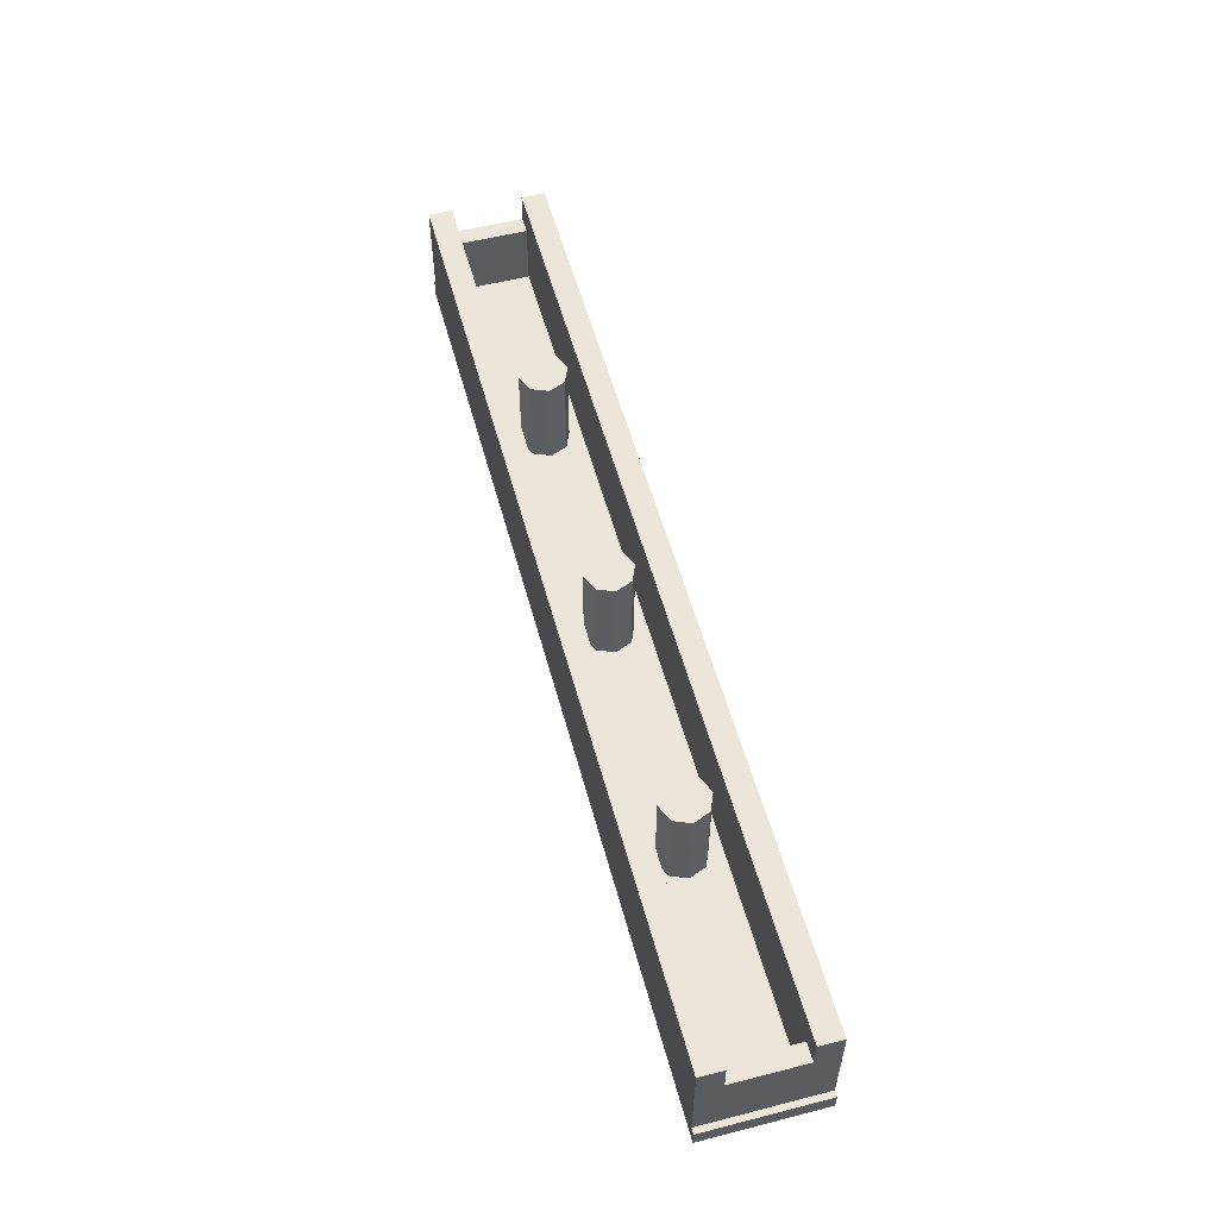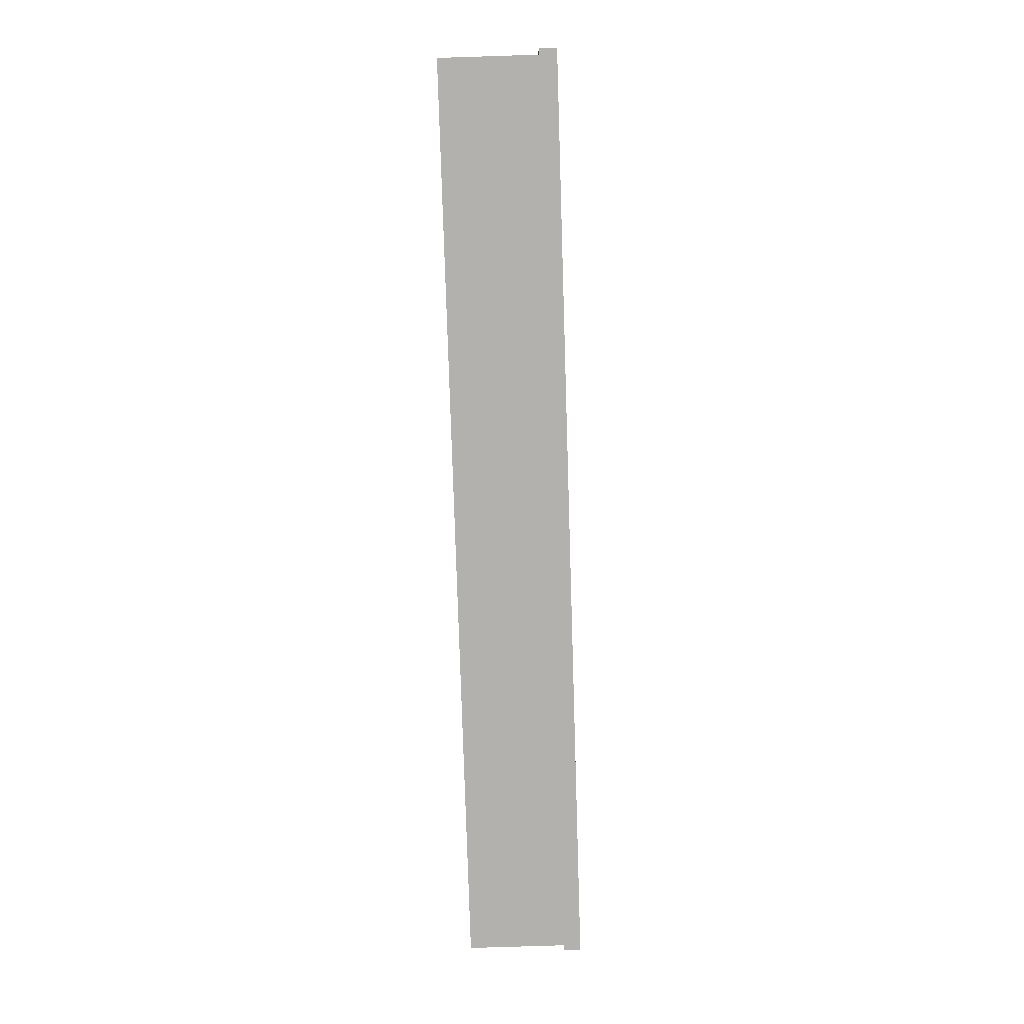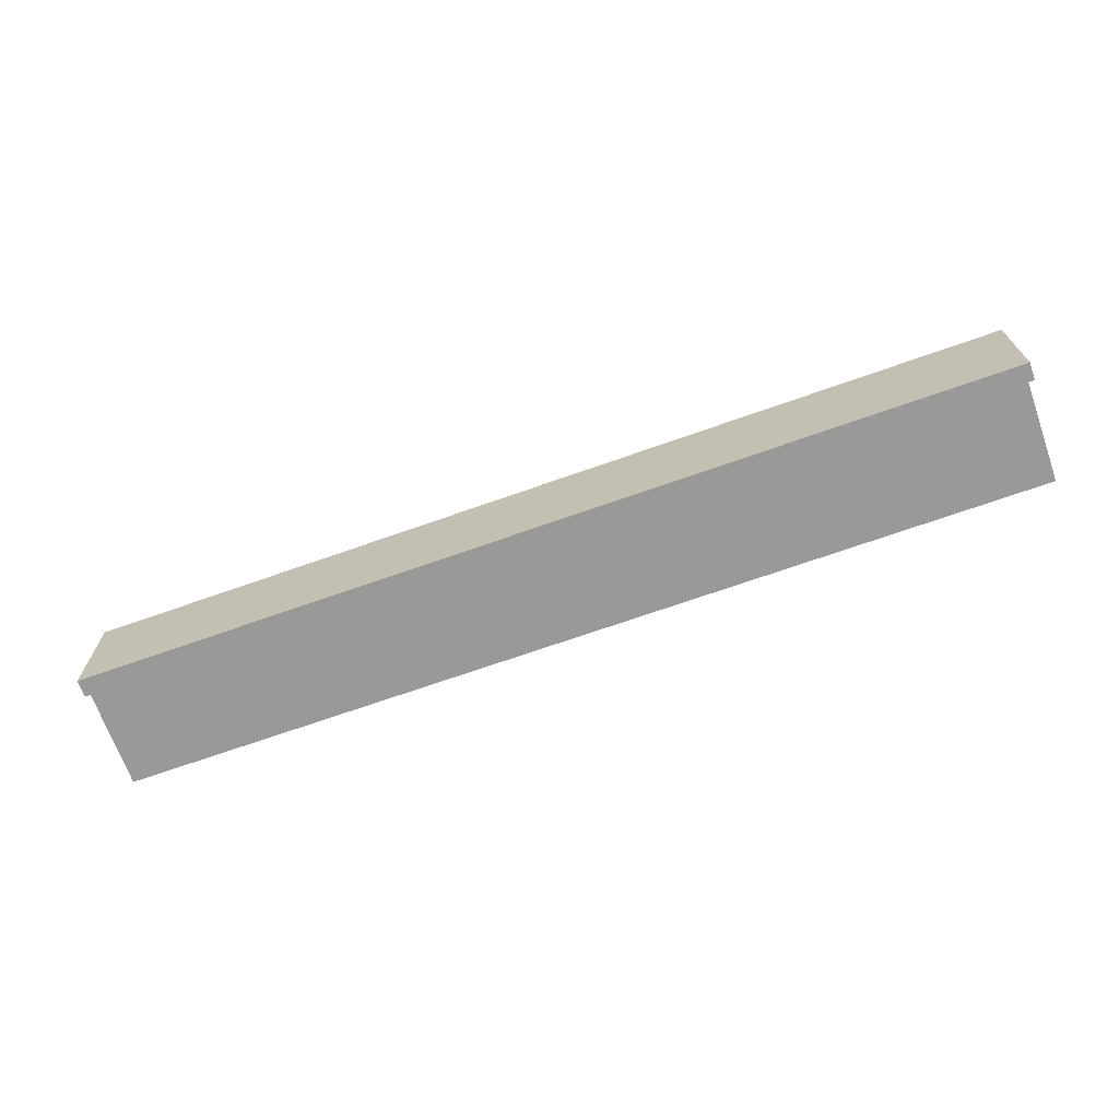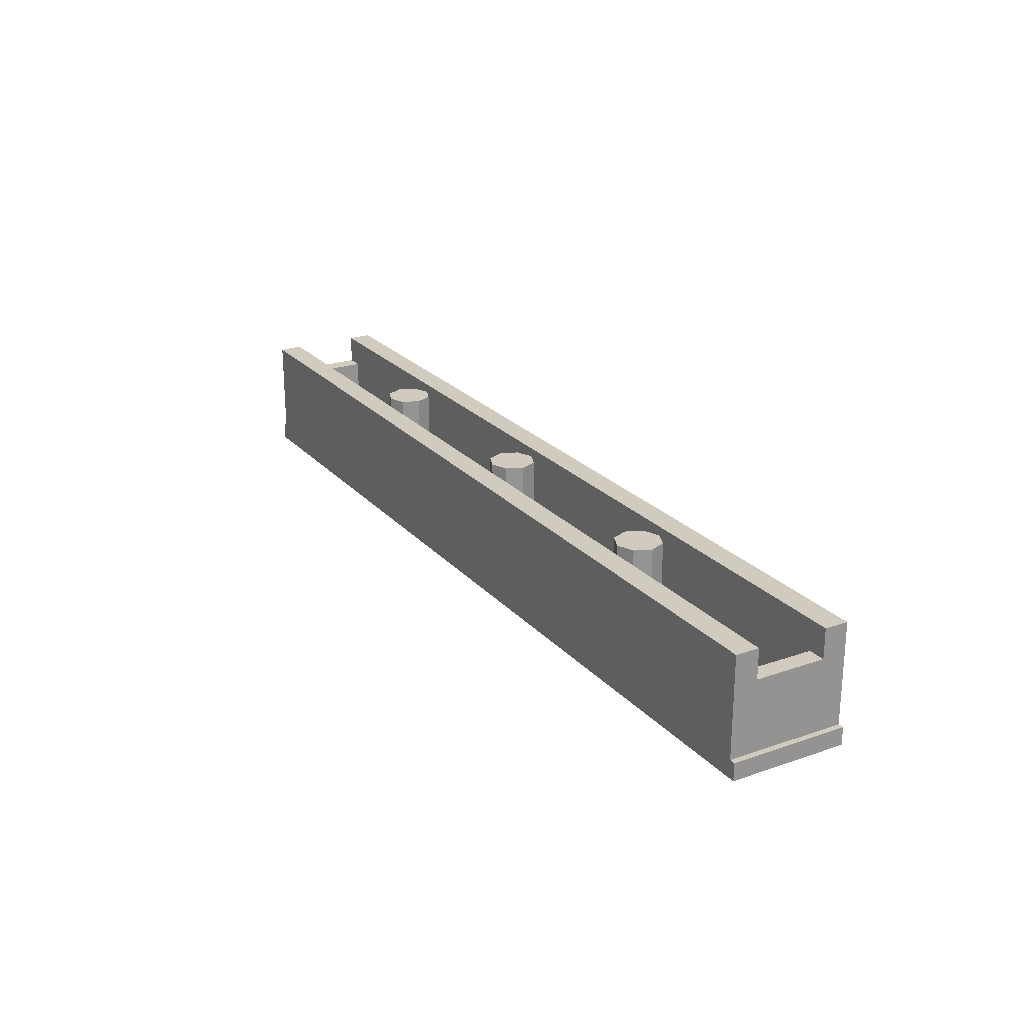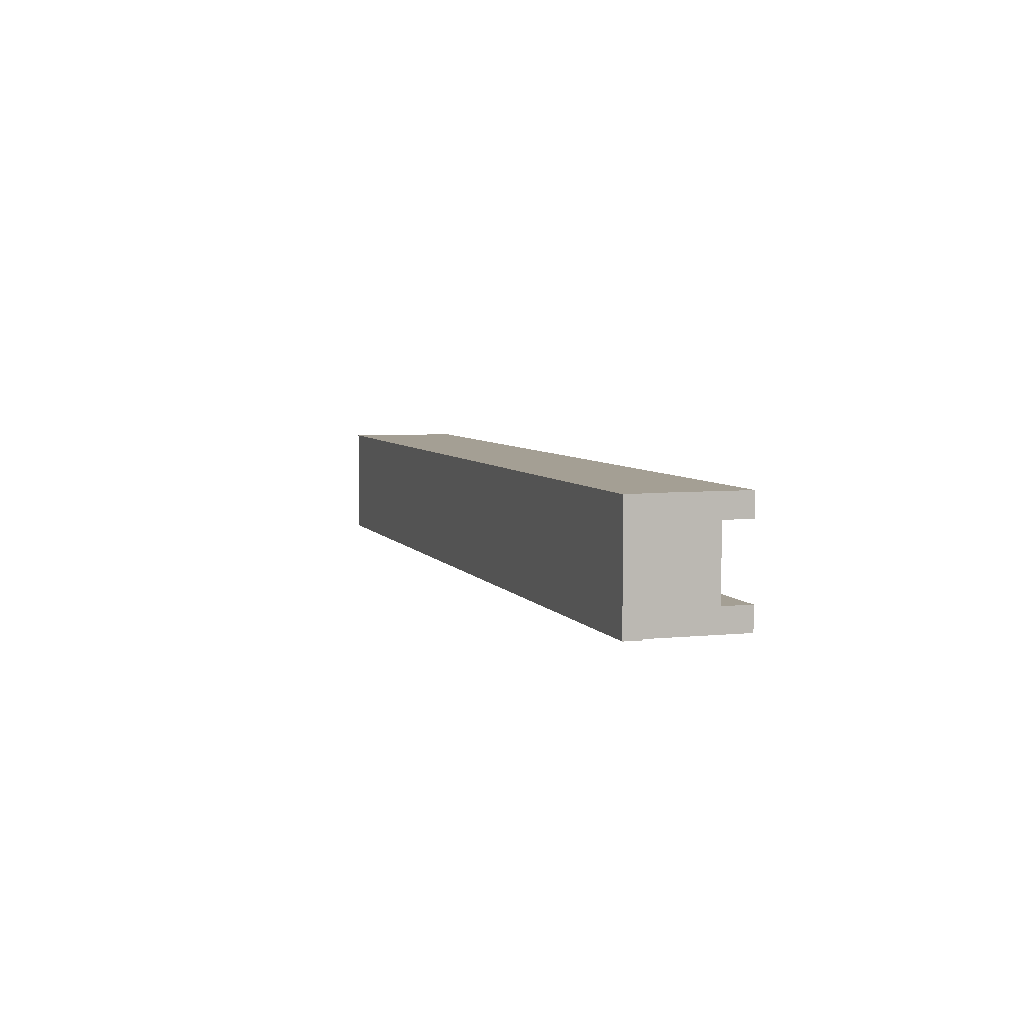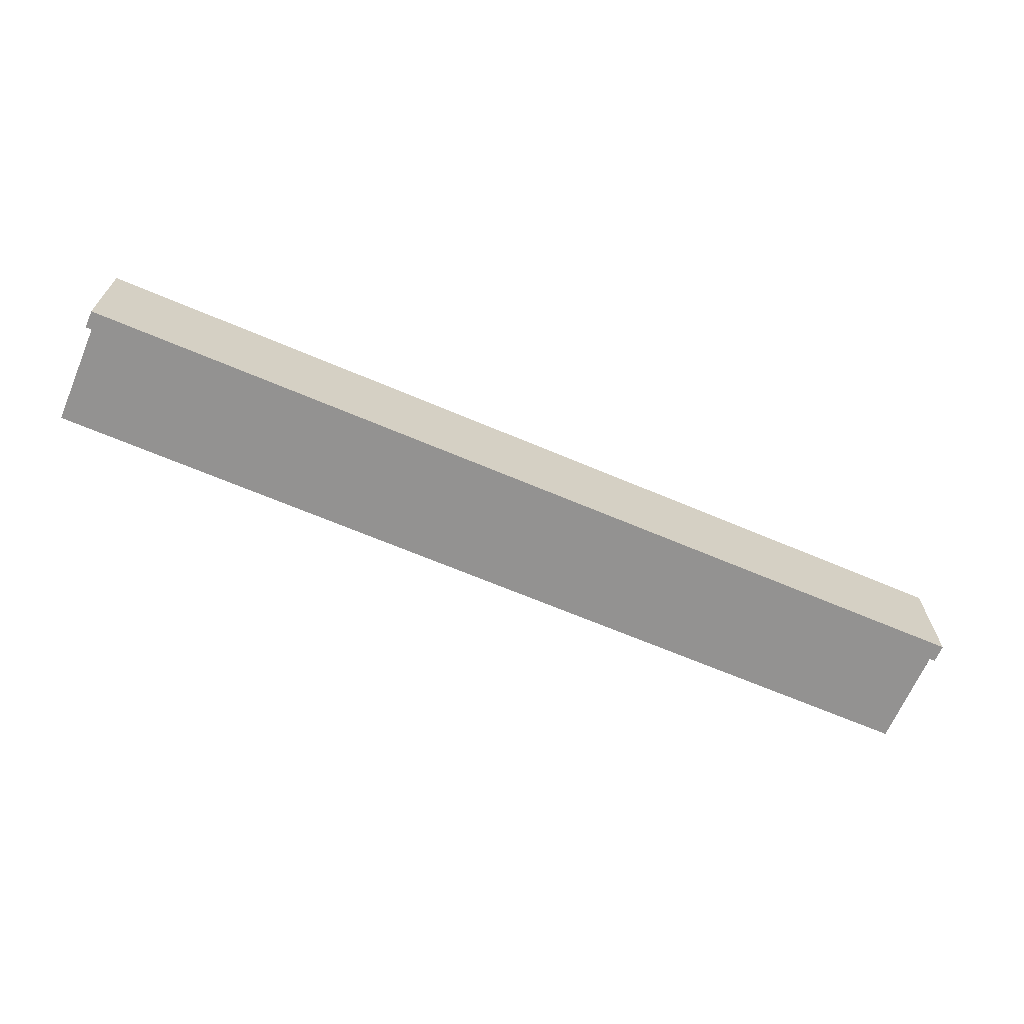
<metadata>
{"format":"obj","ext":"obj","renderer":"f3d","projection":"perspective","resolution":1024,"background":"white","views":[{"elev":55.1,"azim":74.9,"up":"+Y"},{"elev":-79.3,"azim":-88.2,"up":"+Z"},{"elev":-68.8,"azim":19.6,"up":"+Z"},{"elev":23.4,"azim":59.7,"up":"+Y"},{"elev":5.5,"azim":72.2,"up":"+Z"},{"elev":-66.5,"azim":-23.1,"up":"+Z"}]}
</metadata>
<code>
v -4 -1 0.5
v -4 -1 -0.5
v 4 -1 -0.5
v 4 -1 0.5
v 4 -0.85 0.5
v 4 -1 0.5
v 4 -1 -0.5
v 4 -0.85 -0.5
v -4 -0.85 0.5
v -4 -1 0.5
v -4 -1 -0.5
v -4 -0.85 -0.5
v 3.95 -0.85 -0.5
v 4 -0.85 -0.5
v 4 -0.85 0.5
v 3.95 -0.85 0.5
v -3.95 -0.85 -0.5
v -4 -0.85 -0.5
v -4 -0.85 0.5
v -3.95 -0.85 0.5
v 3.8 -0.25 -0.3
v 3.8 -0.8 -0.3
v 3.8 -0.8 0.3
v 3.8 -0.25 0.3
v -3.8 -0.25 -0.3
v -3.8 -0.8 -0.3
v -3.8 -0.8 0.3
v -3.8 -0.25 0.3
v 3.95 -0.25 -0.3
v 3.8 -0.25 -0.3
v 3.8 -0.25 0.3
v 3.95 -0.25 0.3
v -3.95 -0.25 -0.3
v -3.8 -0.25 -0.3
v -3.8 -0.25 0.3
v -3.95 -0.25 0.3
v 3.95 -0.85 0.5
v 3.95 -0.85 -0.5
v 3.95 -0.25 -0.3
v 3.95 -0.25 0.3
v -3.95 -0.85 0.5
v -3.95 -0.25 0.3
v -3.95 -0.25 -0.3
v -3.95 -0.85 -0.5
v -3.95 -0.85 0.5
v -4 -0.85 0.5
v -4 -1 0.5
v 4 -1 0.5
v 3.95 -0.85 0.5
v -3.95 -0.85 0.5
v 4 -1 0.5
v 4 -1 0.5
v 4 -0.85 0.5
v 3.95 -0.85 0.5
v 3.95 -0.85 -0.5
v 4 -0.85 -0.5
v 4 -1 -0.5
v -4 -1 -0.5
v -4 -1 -0.5
v -3.95 -0.85 -0.5
v 3.95 -0.85 -0.5
v -4 -1 -0.5
v -4 -0.85 -0.5
v -3.95 -0.85 -0.5
v -3.95 0 0.5
v -3.95 -0.85 0.5
v 3.95 -0.85 0.5
v 3.95 0 0.5
v -3.95 0 -0.5
v -3.95 -0.85 -0.5
v 3.95 -0.85 -0.5
v 3.95 0 -0.5
v -3.95 0 0.3
v -3.95 0 0.5
v 3.95 0 0.5
v 3.95 0 0.3
v -3.95 0 -0.3
v -3.95 0 -0.5
v 3.95 0 -0.5
v 3.95 0 -0.3
v -3.8 -0.8 0.3
v -3.8 -0.25 0.3
v 3.8 -0.25 0.3
v 3.8 -0.8 0.3
v -3.8 -0.8 -0.3
v 3.8 -0.8 -0.3
v 3.8 -0.25 -0.3
v -3.8 -0.25 -0.3
v -3.8 -0.25 0.3
v -3.95 0 0.3
v 3.95 0 0.3
v 3.8 -0.25 0.3
v -3.8 -0.25 -0.3
v 3.8 -0.25 -0.3
v 3.95 0 -0.3
v -3.95 0 -0.3
v 3.95 -0.85 0.5
v 3.95 -0.25 0.3
v 3.95 0 0.3
v 3.95 0 0.5
v -3.95 -0.85 0.5
v -3.95 0 0.5
v -3.95 0 0.3
v -3.95 -0.25 0.3
v 3.95 -0.85 -0.5
v 3.95 0 -0.5
v 3.95 0 -0.3
v 3.95 -0.25 -0.3
v -3.95 -0.85 -0.5
v -3.95 -0.25 -0.3
v -3.95 0 -0.3
v -3.95 0 -0.5
v -3.8 -0.8 0.3
v -3.8 -0.8 -0.3
v 3.8 -0.8 -0.3
v 3.8 -0.8 0.3
v -2 0 0
v -1.8 0 0
v -1.859 0 0.1414
v -2 0 0
v -1.859 0 0.1414
v -2 0 0.2
v -2 0 0
v -2 0 0.2
v -2.141 0 0.1414
v -2 0 0
v -2.141 0 0.1414
v -2.2 0 0
v -2 0 0
v -2.2 0 0
v -2.141 0 -0.1414
v -2 0 0
v -2.141 0 -0.1414
v -2 0 -0.2
v -2 0 0
v -2 0 -0.2
v -1.859 0 -0.1414
v -2 0 0
v -1.859 0 -0.1414
v -1.8 0 0
v -1.859 0 0.1414
v -1.8 0 0
v -1.8 -0.8 0
v -1.859 -0.8 0.1414
v -2 0 0.2
v -1.859 0 0.1414
v -1.859 -0.8 0.1414
v -2 -0.8 0.2
v -2.141 0 0.1414
v -2 0 0.2
v -2 -0.8 0.2
v -2.141 -0.8 0.1414
v -2.2 0 0
v -2.141 0 0.1414
v -2.141 -0.8 0.1414
v -2.2 -0.8 0
v -2.141 0 -0.1414
v -2.2 0 0
v -2.2 -0.8 0
v -2.141 -0.8 -0.1414
v -2 0 -0.2
v -2.141 0 -0.1414
v -2.141 -0.8 -0.1414
v -2 -0.8 -0.2
v -1.859 0 -0.1414
v -2 0 -0.2
v -2 -0.8 -0.2
v -1.859 -0.8 -0.1414
v -1.8 0 0
v -1.859 0 -0.1414
v -1.859 -0.8 -0.1414
v -1.8 -0.8 0
v 0 0 0
v 0.2 0 0
v 0.1414 0 0.1414
v 0 0 0
v 0.1414 0 0.1414
v 0 0 0.2
v 0 0 0
v 0 0 0.2
v -0.1414 0 0.1414
v 0 0 0
v -0.1414 0 0.1414
v -0.2 0 0
v 0 0 0
v -0.2 0 0
v -0.1414 0 -0.1414
v 0 0 0
v -0.1414 0 -0.1414
v 0 0 -0.2
v 0 0 0
v 0 0 -0.2
v 0.1414 0 -0.1414
v 0 0 0
v 0.1414 0 -0.1414
v 0.2 0 0
v 0.1414 0 0.1414
v 0.2 0 0
v 0.2 -0.8 0
v 0.1414 -0.8 0.1414
v 0 0 0.2
v 0.1414 0 0.1414
v 0.1414 -0.8 0.1414
v 0 -0.8 0.2
v -0.1414 0 0.1414
v 0 0 0.2
v 0 -0.8 0.2
v -0.1414 -0.8 0.1414
v -0.2 0 0
v -0.1414 0 0.1414
v -0.1414 -0.8 0.1414
v -0.2 -0.8 0
v -0.1414 0 -0.1414
v -0.2 0 0
v -0.2 -0.8 0
v -0.1414 -0.8 -0.1414
v 0 0 -0.2
v -0.1414 0 -0.1414
v -0.1414 -0.8 -0.1414
v 0 -0.8 -0.2
v 0.1414 0 -0.1414
v 0 0 -0.2
v 0 -0.8 -0.2
v 0.1414 -0.8 -0.1414
v 0.2 0 0
v 0.1414 0 -0.1414
v 0.1414 -0.8 -0.1414
v 0.2 -0.8 0
v 2 0 0
v 2.2 0 0
v 2.141 0 0.1414
v 2 0 0
v 2.141 0 0.1414
v 2 0 0.2
v 2 0 0
v 2 0 0.2
v 1.859 0 0.1414
v 2 0 0
v 1.859 0 0.1414
v 1.8 0 0
v 2 0 0
v 1.8 0 0
v 1.859 0 -0.1414
v 2 0 0
v 1.859 0 -0.1414
v 2 0 -0.2
v 2 0 0
v 2 0 -0.2
v 2.141 0 -0.1414
v 2 0 0
v 2.141 0 -0.1414
v 2.2 0 0
v 2.141 0 0.1414
v 2.2 0 0
v 2.2 -0.8 0
v 2.141 -0.8 0.1414
v 2 0 0.2
v 2.141 0 0.1414
v 2.141 -0.8 0.1414
v 2 -0.8 0.2
v 1.859 0 0.1414
v 2 0 0.2
v 2 -0.8 0.2
v 1.859 -0.8 0.1414
v 1.8 0 0
v 1.859 0 0.1414
v 1.859 -0.8 0.1414
v 1.8 -0.8 0
v 1.859 0 -0.1414
v 1.8 0 0
v 1.8 -0.8 0
v 1.859 -0.8 -0.1414
v 2 0 -0.2
v 1.859 0 -0.1414
v 1.859 -0.8 -0.1414
v 2 -0.8 -0.2
v 2.141 0 -0.1414
v 2 0 -0.2
v 2 -0.8 -0.2
v 2.141 -0.8 -0.1414
v 2.2 0 0
v 2.141 0 -0.1414
v 2.141 -0.8 -0.1414
v 2.2 -0.8 0
v 3.95 -0.25 0.3
v 3.8 -0.25 0.3
v 3.95 0 0.3
v 3.95 -0.25 -0.3
v 3.95 0 -0.3
v 3.8 -0.25 -0.3
v -3.95 0 -0.3
v -3.95 -0.25 -0.3
v -3.8 -0.25 -0.3
v -3.8 -0.25 0.3
v -3.95 -0.25 0.3
v -3.95 0 0.3
g mesh1260631
f 1 2 3
f 3 4 1
g mesh1260633
f 5 6 7
f 7 8 5
g mesh1260635
f 9 11 10
f 11 9 12
g mesh1260637
f 13 15 14
f 15 13 16
g mesh1260639
f 17 18 19
f 19 20 17
g mesh1260641
f 21 22 23
f 23 24 21
g mesh1260643
f 25 27 26
f 27 25 28
g mesh1260645
f 29 30 31
f 31 32 29
g mesh1260647
f 33 35 34
f 35 33 36
f 37 38 39
f 39 40 37
f 41 42 43
f 43 44 41
f 45 46 47
f 47 48 45
f 49 50 51
f 52 53 54
f 55 56 57
f 57 58 55
f 59 60 61
f 62 63 64
g mesh1260649
f 65 66 67
f 67 68 65
g mesh1260651
f 69 71 70
f 71 69 72
g mesh1260653
f 73 74 75
f 75 76 73
g mesh1260655
f 77 79 78
f 79 77 80
f 81 82 83
f 83 84 81
f 85 86 87
f 87 88 85
f 89 90 91
f 91 92 89
f 93 94 95
f 95 96 93
f 97 98 99
f 99 100 97
f 101 102 103
f 103 104 101
f 105 106 107
f 107 108 105
f 109 110 111
f 111 112 109
g mesh1260657
f 113 115 114
f 115 113 116
g mesh1260662
f 117 119 118
f 120 122 121
f 123 125 124
f 126 128 127
f 129 131 130
f 132 134 133
f 135 137 136
f 138 140 139
g mesh1260664
f 141 143 142
f 143 141 144
f 145 147 146
f 147 145 148
f 149 151 150
f 151 149 152
f 153 155 154
f 155 153 156
f 157 159 158
f 159 157 160
f 161 163 162
f 163 161 164
f 165 167 166
f 167 165 168
f 169 171 170
f 171 169 172
g mesh1260670
f 173 175 174
f 176 178 177
f 179 181 180
f 182 184 183
f 185 187 186
f 188 190 189
f 191 193 192
f 194 196 195
g mesh1260672
f 197 199 198
f 199 197 200
f 201 203 202
f 203 201 204
f 205 207 206
f 207 205 208
f 209 211 210
f 211 209 212
f 213 215 214
f 215 213 216
f 217 219 218
f 219 217 220
f 221 223 222
f 223 221 224
f 225 227 226
f 227 225 228
g mesh1260678
f 229 231 230
f 232 234 233
f 235 237 236
f 238 240 239
f 241 243 242
f 244 246 245
f 247 249 248
f 250 252 251
g mesh1260680
f 253 255 254
f 255 253 256
f 257 259 258
f 259 257 260
f 261 263 262
f 263 261 264
f 265 267 266
f 267 265 268
f 269 271 270
f 271 269 272
f 273 275 274
f 275 273 276
f 277 279 278
f 279 277 280
f 281 283 282
f 283 281 284
f 285 286 287
f 288 289 290
f 291 292 293
f 294 295 296

</code>
